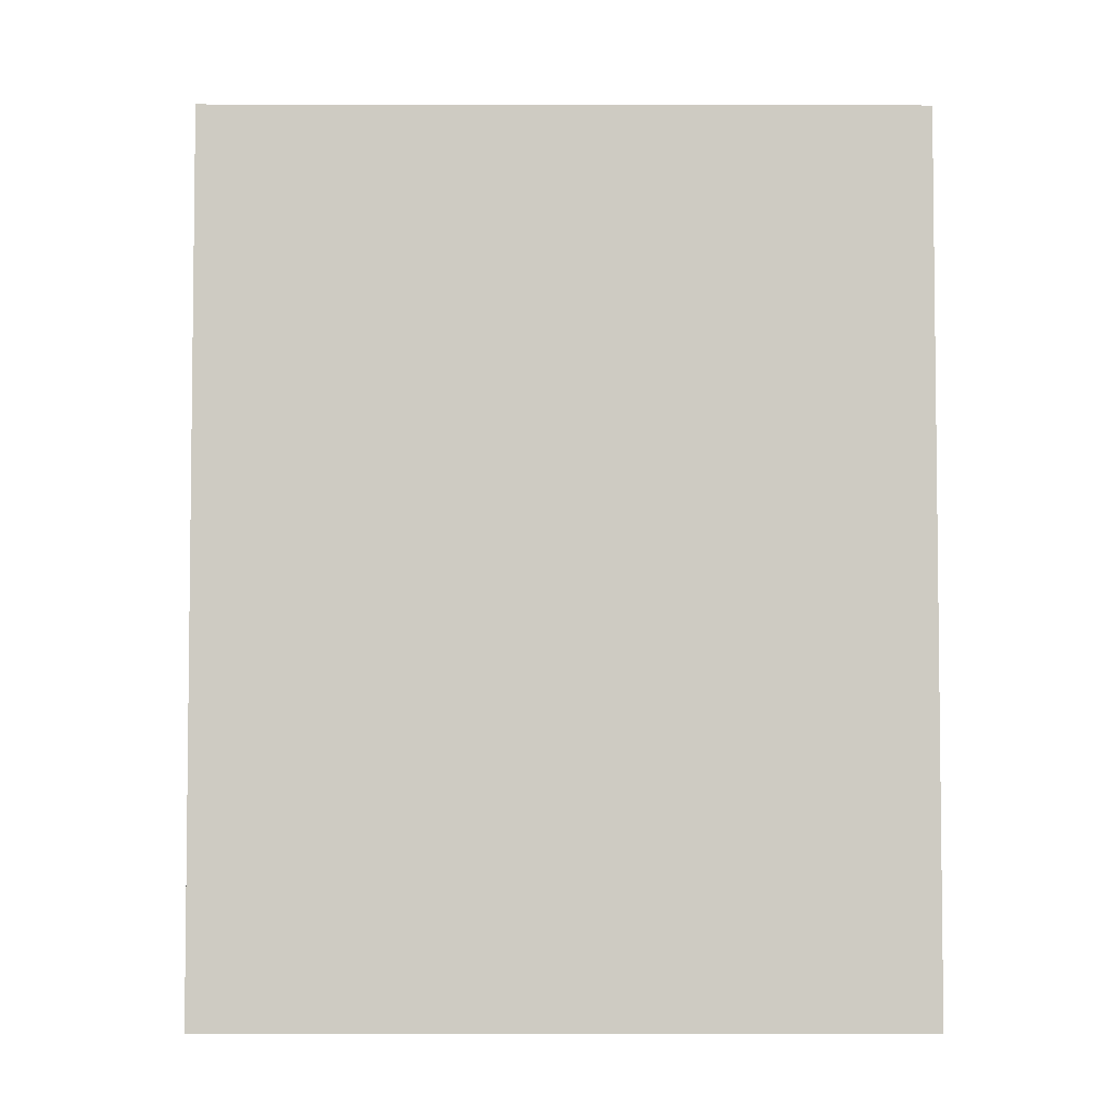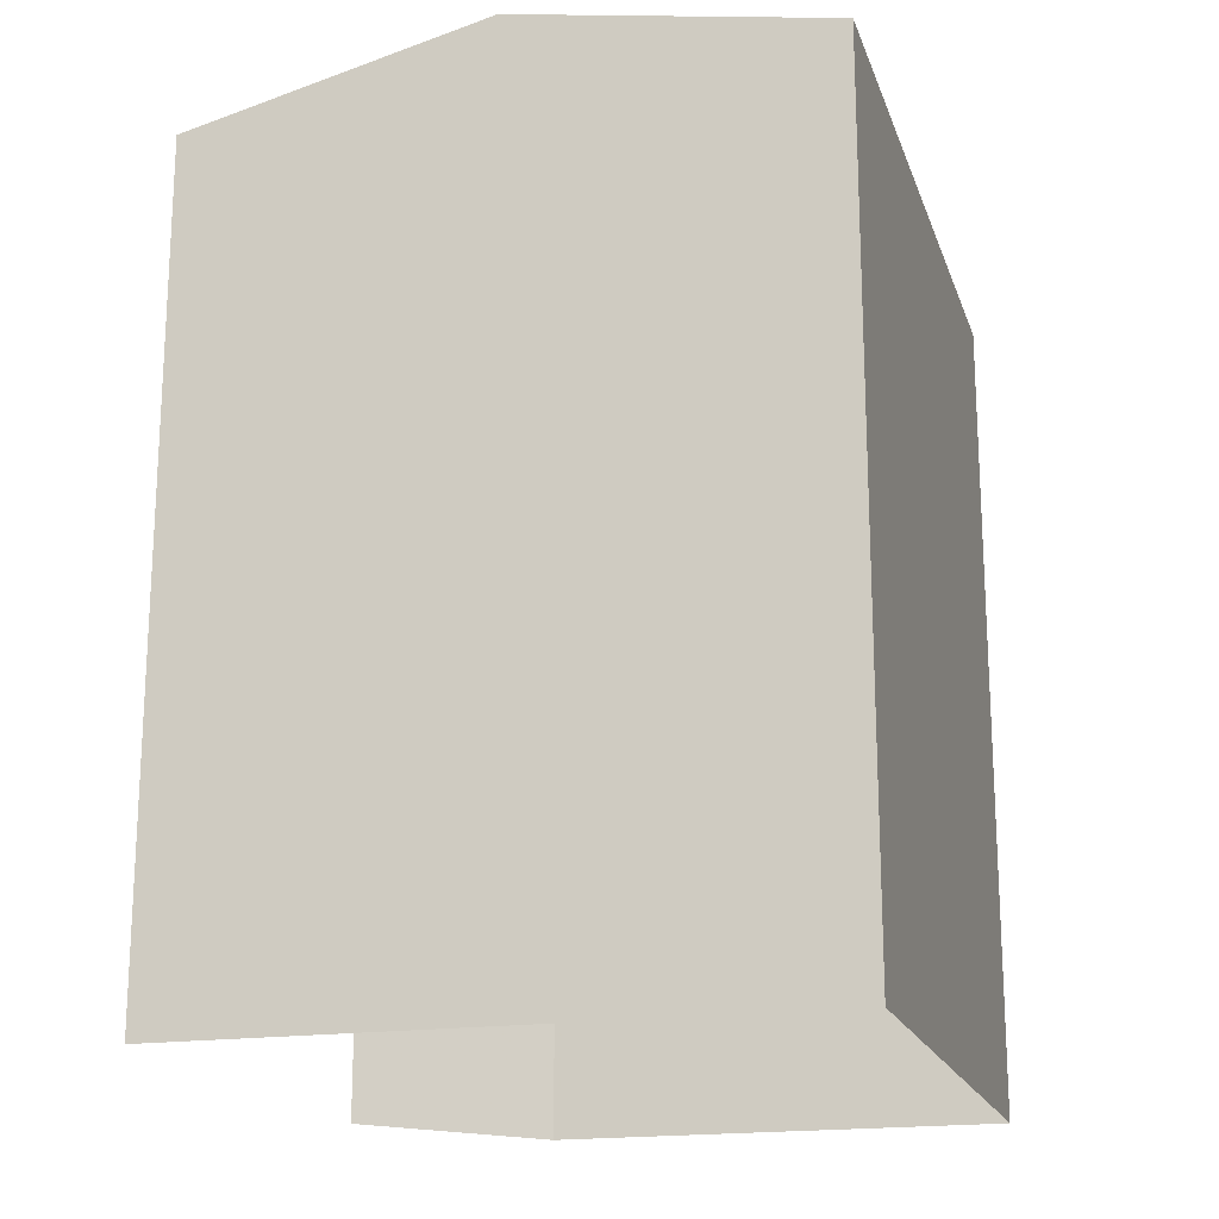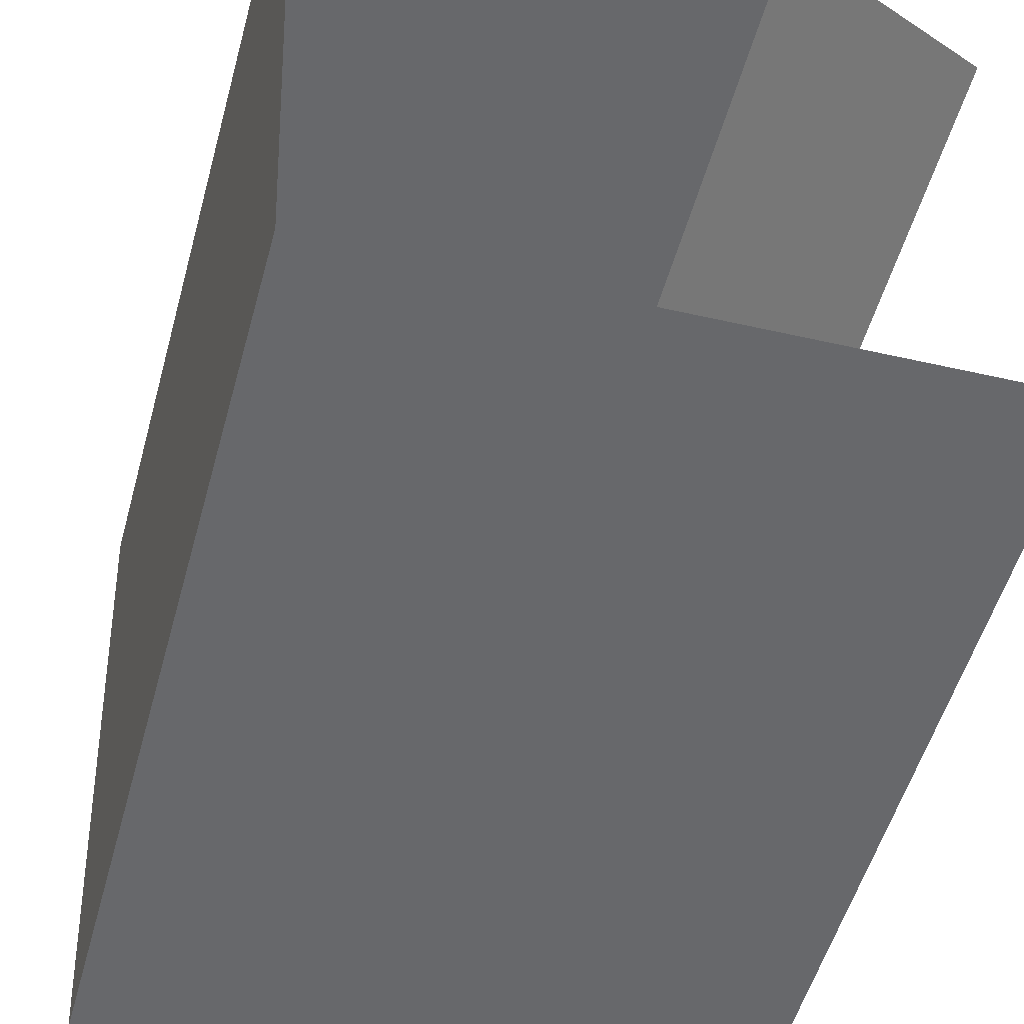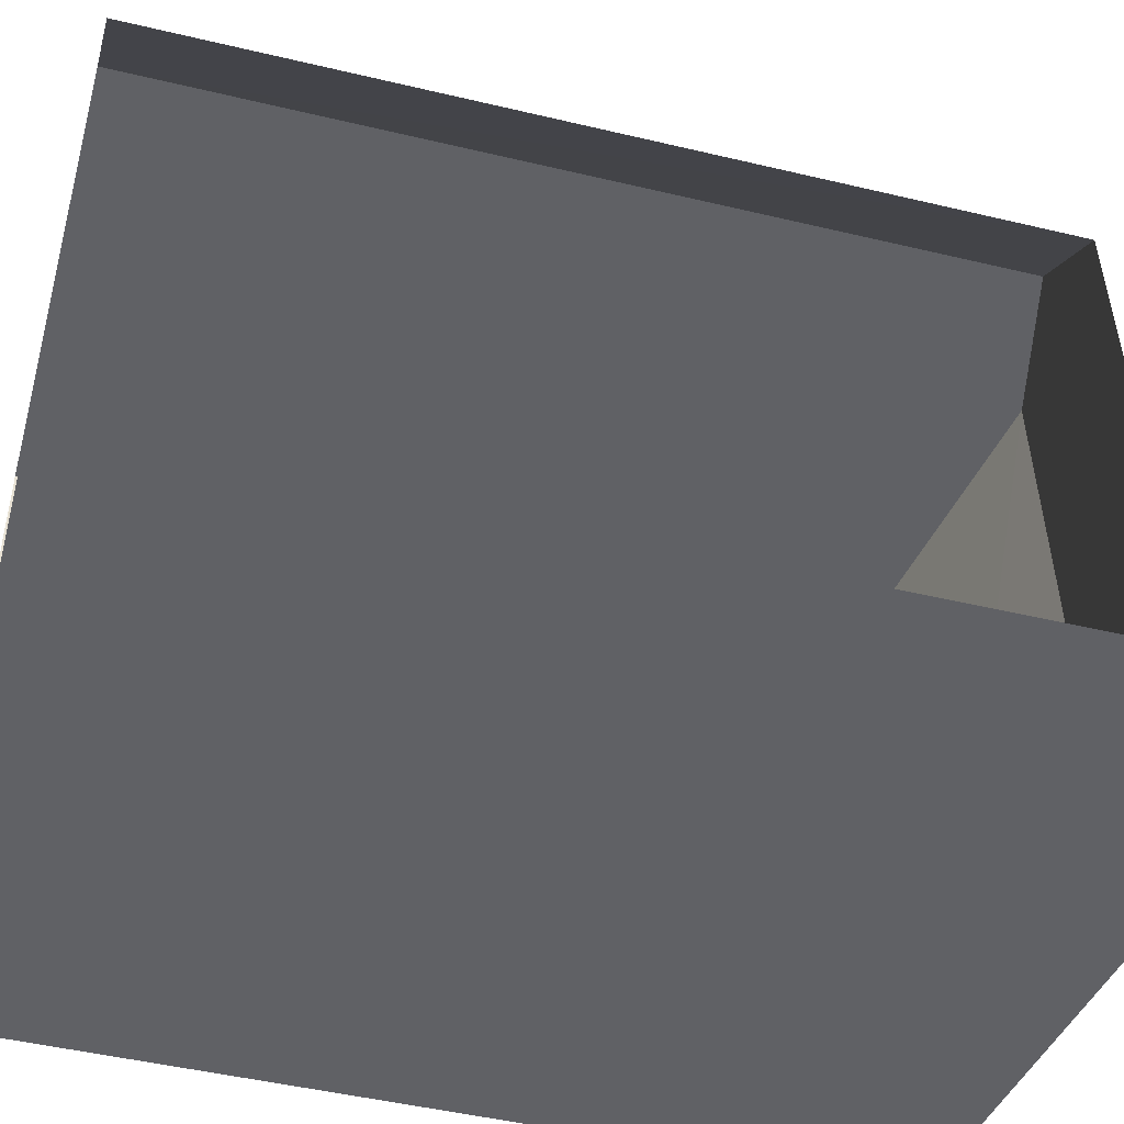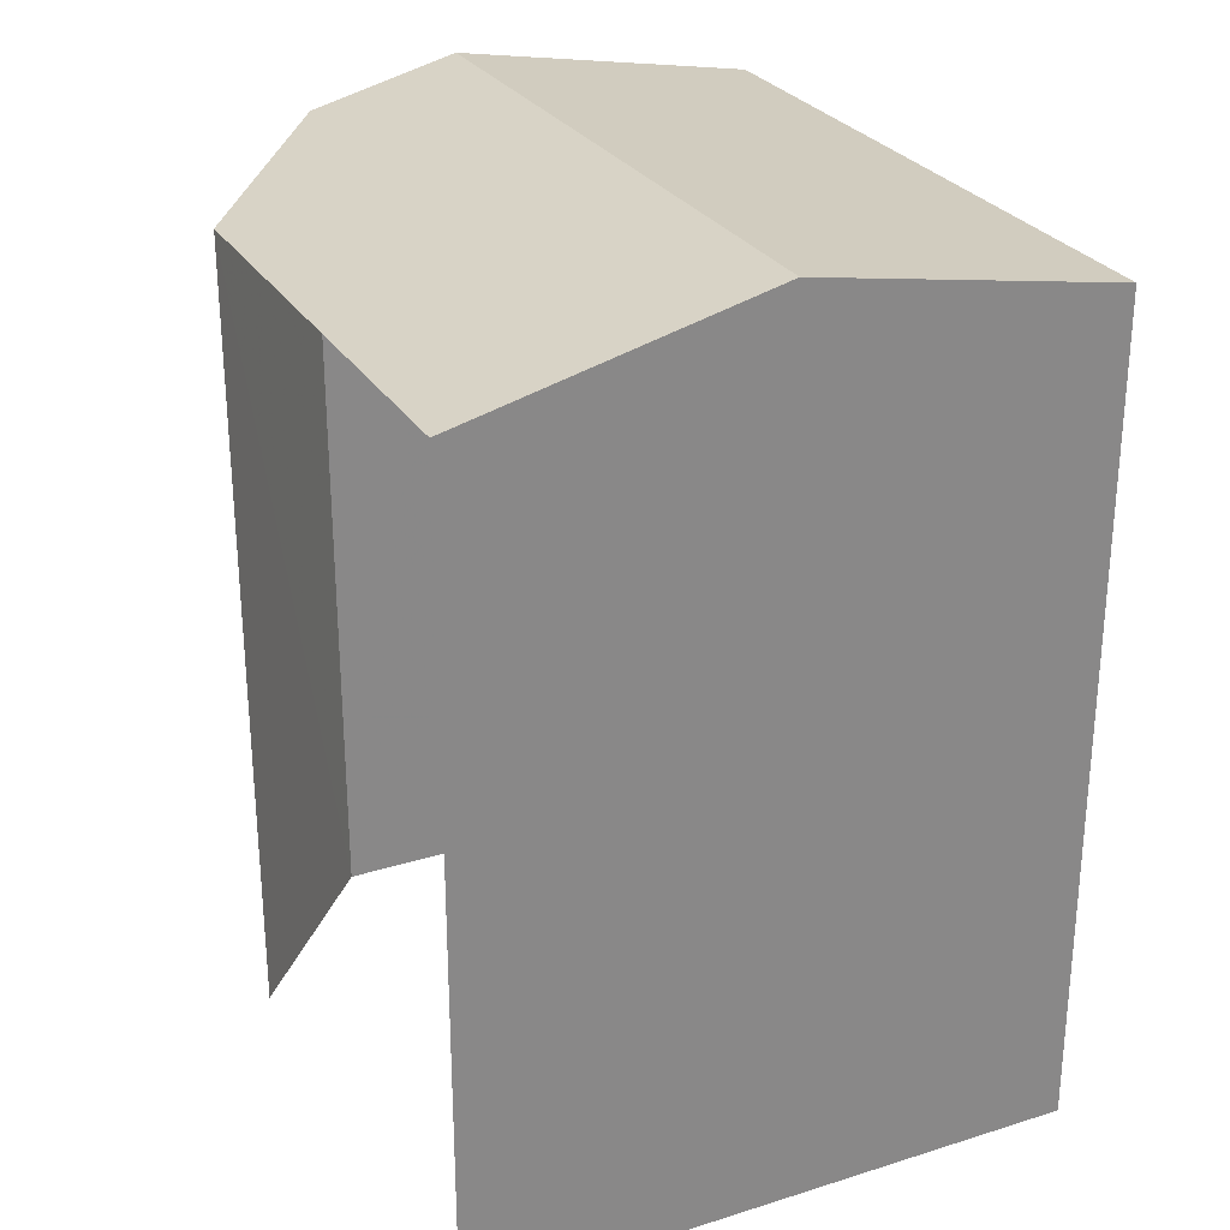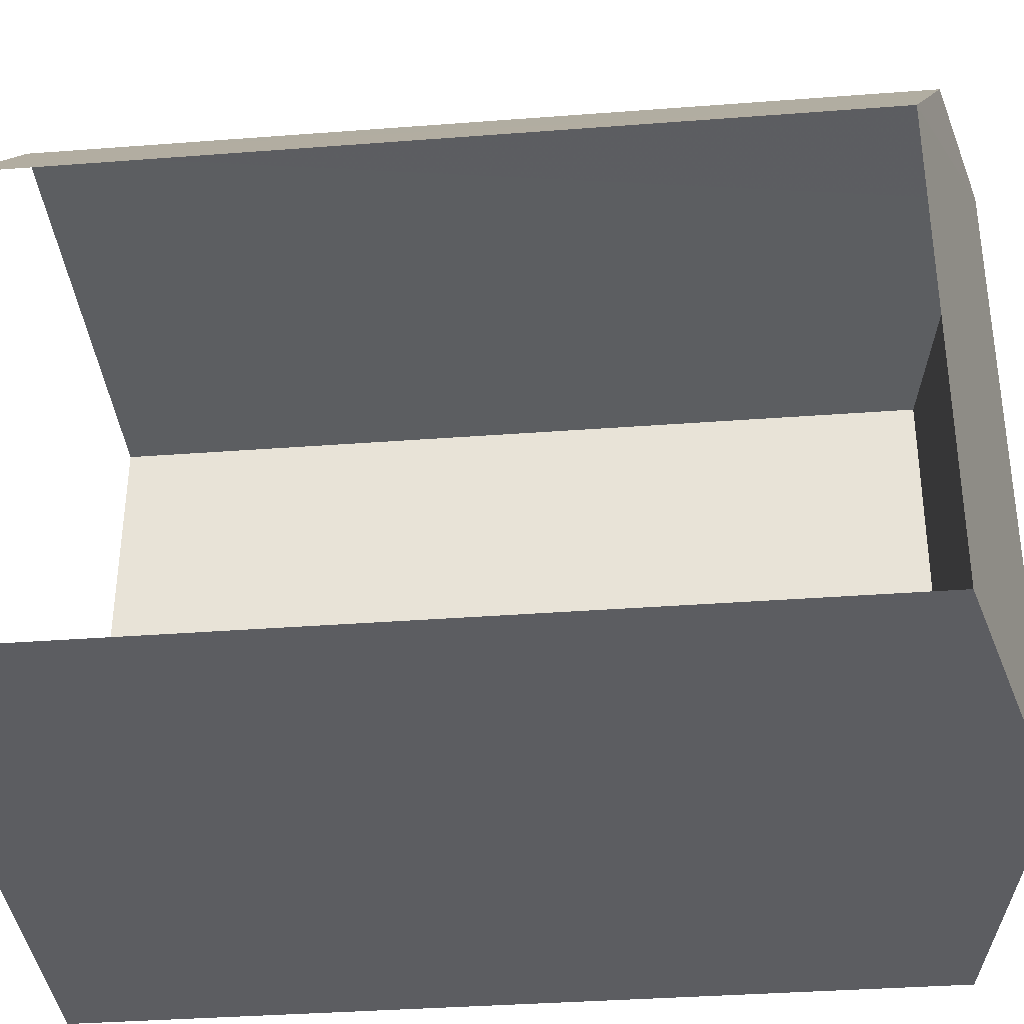
<metadata>
{"format":"obj","ext":"obj","renderer":"f3d","projection":"perspective","resolution":1024,"background":"white","views":[{"elev":-4.6,"azim":87.1,"up":"+Z"},{"elev":-18.4,"azim":13.3,"up":"+Z"},{"elev":-52.9,"azim":164.7,"up":"+Y"},{"elev":-46.8,"azim":-105.2,"up":"+Y"},{"elev":27.7,"azim":-28.3,"up":"+Z"},{"elev":-34.6,"azim":-84.1,"up":"+Y"}]}
</metadata>
<code>
v -3.723e+05 -1.053e+05 24.39
v -3.723e+05 -1.053e+05 24.39
v -3.723e+05 -1.053e+05 24.39
v -3.723e+05 -1.053e+05 24.39
v -3.723e+05 -1.053e+05 24.39
v -3.723e+05 -1.053e+05 39.12
v -3.723e+05 -1.053e+05 39.12
v -3.723e+05 -1.053e+05 38.2
v -3.723e+05 -1.053e+05 38.2
v -3.723e+05 -1.053e+05 38.51
v -3.723e+05 -1.053e+05 37.9
v -3.723e+05 -1.053e+05 37.9
f 1 2 3
f 3 2 4
f 2 5 4
f 11 4 5
f 12 11 5
f 6 7 8
f 9 6 8
f 10 11 6
f 11 12 7
f 6 11 7
f 12 5 7
f 5 2 7
f 2 8 7
f 1 3 9
f 9 3 6
f 3 10 6
f 11 3 4
f 11 10 3
f 8 2 1
f 9 8 1

</code>
